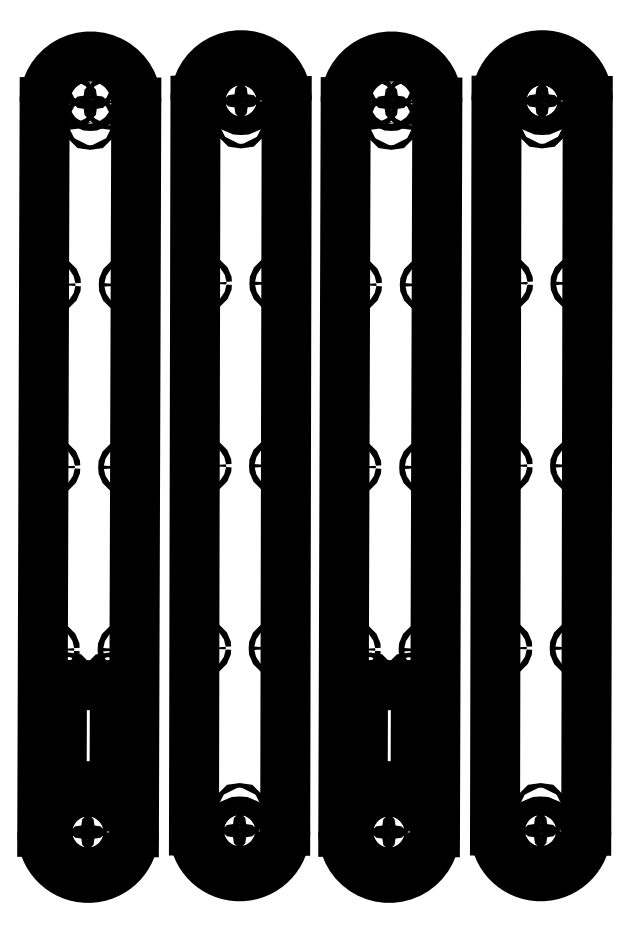
<metadata>
{"format":"dxf","ext":"dxf","renderer":"ezdxf+matplotlib","layout":"modelspace","background":"white","min_lineweight":24,"dpi":150}
</metadata>
<code>
0
SECTION
2
ENTITIES
0
ARC
8
0
10
0.115
20
-0.0003674
30
0
40
25.12
50
179.8
51
-0.1849
0
LINE
8
0
10
25.23
20
-0.08142
30
0
11
26.52
21
399.9
31
0
0
ARC
8
0
10
1.406
20
400
30
0
40
25.12
50
-0.1849
51
179.8
0
LINE
8
0
10
-25
20
0.08069
30
0
11
-23.71
21
400
31
0
0
LINE
8
0
10
14.8
20
80.45
30
0
11
-14.2
21
80.55
31
0
0
LINE
8
0
10
-14.2
20
80.55
30
0
11
-14.38
21
25.05
31
0
0
LINE
8
0
10
-14.38
20
25.05
30
0
11
-5.079
21
25.02
31
0
0
ARC
8
0
10
0.1595
20
38
30
0
40
14
50
-112
51
-68.4
0
LINE
8
0
10
5.314
20
24.98
30
0
11
14.62
21
24.95
31
0
0
LINE
8
0
10
14.8
20
80.45
30
0
11
14.62
21
24.95
31
0
0
CIRCLE
8
0
10
-8.099e-33
20
-1.793e-30
30
0
40
5
0
CIRCLE
8
0
10
1.291
20
400
30
0
40
2
0
CIRCLE
8
0
10
20.55
20
99.92
30
0
40
1.5
0
CIRCLE
8
0
10
-19.68
20
100.1
30
0
40
1.5
0
CIRCLE
8
0
10
20.88
20
199.9
30
0
40
1.5
0
CIRCLE
8
0
10
-19.35
20
200
30
0
40
1.5
0
CIRCLE
8
0
10
21.2
20
299.9
30
0
40
1.5
0
CIRCLE
8
0
10
-19.03
20
300
30
0
40
1.5
0
CIRCLE
8
0
10
-17.15
20
34.06
30
0
40
1.25
0
CIRCLE
8
0
10
-17.08
20
56.06
30
0
40
1.25
0
CIRCLE
8
0
10
-10.69
20
83.33
30
0
40
1.25
0
CIRCLE
8
0
10
-17.01
20
78.06
30
0
40
1.25
0
CIRCLE
8
0
10
17.45
20
33.94
30
0
40
1.25
0
CIRCLE
8
0
10
17.52
20
55.94
30
0
40
1.25
0
CIRCLE
8
0
10
17.59
20
77.94
30
0
40
1.25
0
CIRCLE
8
0
10
11.31
20
83.26
30
0
40
1.25
0
CIRCLE
8
0
10
0.0355
20
11
30
0
40
1.25
0
CIRCLE
8
0
10
-0.0355
20
-11
30
0
40
1.25
0
CIRCLE
8
0
10
-11
20
0.0355
30
0
40
1.25
0
CIRCLE
8
0
10
11
20
-0.0355
30
0
40
1.25
0
CIRCLE
8
0
10
1.326
20
411
30
0
40
1.25
0
CIRCLE
8
0
10
12.29
20
400
30
0
40
1.25
0
CIRCLE
8
0
10
1.255
20
389
30
0
40
1.25
0
CIRCLE
8
0
10
-9.709
20
400
30
0
40
1.25
0
ARC
8
0
10
83.15
20
0.7708
30
0
40
25
50
179.9
51
-0.1159
0
LINE
8
0
10
108.2
20
0.7202
30
0
11
109
21
400.7
31
0
0
ARC
8
0
10
83.96
20
400.8
30
0
40
25
50
-0.1159
51
179.9
0
LINE
8
0
10
58.15
20
0.8214
30
0
11
58.96
21
400.8
31
0
0
CIRCLE
8
0
10
83.15
20
0.7708
30
0
40
5
0
CIRCLE
8
0
10
83.96
20
400.8
30
0
40
5
0
CIRCLE
8
0
10
103.4
20
100.7
30
0
40
1.5
0
CIRCLE
8
0
10
63.36
20
100.8
30
0
40
1.5
0
CIRCLE
8
0
10
103.6
20
200.7
30
0
40
1.5
0
CIRCLE
8
0
10
63.56
20
200.8
30
0
40
1.5
0
CIRCLE
8
0
10
103.8
20
300.7
30
0
40
1.5
0
CIRCLE
8
0
10
63.76
20
300.8
30
0
40
1.5
0
CIRCLE
8
0
10
83.13
20
-10.23
30
0
40
1.25
0
CIRCLE
8
0
10
72.15
20
0.7933
30
0
40
1.25
0
CIRCLE
8
0
10
83.18
20
11.77
30
0
40
1.25
0
CIRCLE
8
0
10
94.15
20
0.7488
30
0
40
1.25
0
CIRCLE
8
0
10
83.94
20
389.8
30
0
40
1.25
0
CIRCLE
8
0
10
72.96
20
400.8
30
0
40
1.25
0
CIRCLE
8
0
10
83.99
20
411.8
30
0
40
1.25
0
CIRCLE
8
0
10
94.96
20
400.7
30
0
40
1.25
0
ARC
8
0
10
165.1
20
-0.0003674
30
0
40
25.12
50
179.8
51
-0.1849
0
LINE
8
0
10
190.2
20
-0.08142
30
0
11
191.5
21
399.9
31
0
0
ARC
8
0
10
166.4
20
400
30
0
40
25.12
50
-0.1849
51
179.8
0
LINE
8
0
10
140
20
0.08069
30
0
11
141.3
21
400
31
0
0
LINE
8
0
10
179.8
20
80.45
30
0
11
150.8
21
80.55
31
0
0
LINE
8
0
10
150.8
20
80.55
30
0
11
150.6
21
25.05
31
0
0
LINE
8
0
10
150.6
20
25.05
30
0
11
159.9
21
25.02
31
0
0
ARC
8
0
10
165.2
20
38
30
0
40
14
50
-112
51
-68.4
0
LINE
8
0
10
170.3
20
24.98
30
0
11
179.6
21
24.95
31
0
0
LINE
8
0
10
179.8
20
80.45
30
0
11
179.6
21
24.95
31
0
0
CIRCLE
8
0
10
165
20
0
30
0
40
5
0
CIRCLE
8
0
10
166.3
20
400
30
0
40
2
0
CIRCLE
8
0
10
185.6
20
99.92
30
0
40
1.5
0
CIRCLE
8
0
10
145.3
20
100.1
30
0
40
1.5
0
CIRCLE
8
0
10
185.9
20
199.9
30
0
40
1.5
0
CIRCLE
8
0
10
145.6
20
200
30
0
40
1.5
0
CIRCLE
8
0
10
186.2
20
299.9
30
0
40
1.5
0
CIRCLE
8
0
10
146
20
300
30
0
40
1.5
0
CIRCLE
8
0
10
147.8
20
34.06
30
0
40
1.25
0
CIRCLE
8
0
10
147.9
20
56.06
30
0
40
1.25
0
CIRCLE
8
0
10
154.3
20
83.33
30
0
40
1.25
0
CIRCLE
8
0
10
148
20
78.06
30
0
40
1.25
0
CIRCLE
8
0
10
182.4
20
33.94
30
0
40
1.25
0
CIRCLE
8
0
10
182.5
20
55.94
30
0
40
1.25
0
CIRCLE
8
0
10
182.6
20
77.94
30
0
40
1.25
0
CIRCLE
8
0
10
176.3
20
83.26
30
0
40
1.25
0
CIRCLE
8
0
10
165
20
11
30
0
40
1.25
0
CIRCLE
8
0
10
165
20
-11
30
0
40
1.25
0
CIRCLE
8
0
10
154
20
0.0355
30
0
40
1.25
0
CIRCLE
8
0
10
176
20
-0.0355
30
0
40
1.25
0
CIRCLE
8
0
10
166.3
20
411
30
0
40
1.25
0
CIRCLE
8
0
10
177.3
20
400
30
0
40
1.25
0
CIRCLE
8
0
10
166.3
20
389
30
0
40
1.25
0
CIRCLE
8
0
10
155.3
20
400
30
0
40
1.25
0
ARC
8
0
10
248.2
20
0.7708
30
0
40
25
50
179.9
51
-0.1159
0
LINE
8
0
10
273.2
20
0.7202
30
0
11
274
21
400.7
31
0
0
ARC
8
0
10
249
20
400.8
30
0
40
25
50
-0.1159
51
179.9
0
LINE
8
0
10
223.2
20
0.8214
30
0
11
224
21
400.8
31
0
0
CIRCLE
8
0
10
248.2
20
0.7708
30
0
40
5
0
CIRCLE
8
0
10
249
20
400.8
30
0
40
5
0
CIRCLE
8
0
10
268.4
20
100.7
30
0
40
1.5
0
CIRCLE
8
0
10
228.4
20
100.8
30
0
40
1.5
0
CIRCLE
8
0
10
268.6
20
200.7
30
0
40
1.5
0
CIRCLE
8
0
10
228.6
20
200.8
30
0
40
1.5
0
CIRCLE
8
0
10
268.8
20
300.7
30
0
40
1.5
0
CIRCLE
8
0
10
228.8
20
300.8
30
0
40
1.5
0
CIRCLE
8
0
10
248.1
20
-10.23
30
0
40
1.25
0
CIRCLE
8
0
10
237.2
20
0.7933
30
0
40
1.25
0
CIRCLE
8
0
10
248.2
20
11.77
30
0
40
1.25
0
CIRCLE
8
0
10
259.2
20
0.7488
30
0
40
1.25
0
CIRCLE
8
0
10
248.9
20
389.8
30
0
40
1.25
0
CIRCLE
8
0
10
238
20
400.8
30
0
40
1.25
0
CIRCLE
8
0
10
249
20
411.8
30
0
40
1.25
0
CIRCLE
8
0
10
260
20
400.7
30
0
40
1.25
0
ENDSEC
0
EOF

</code>
